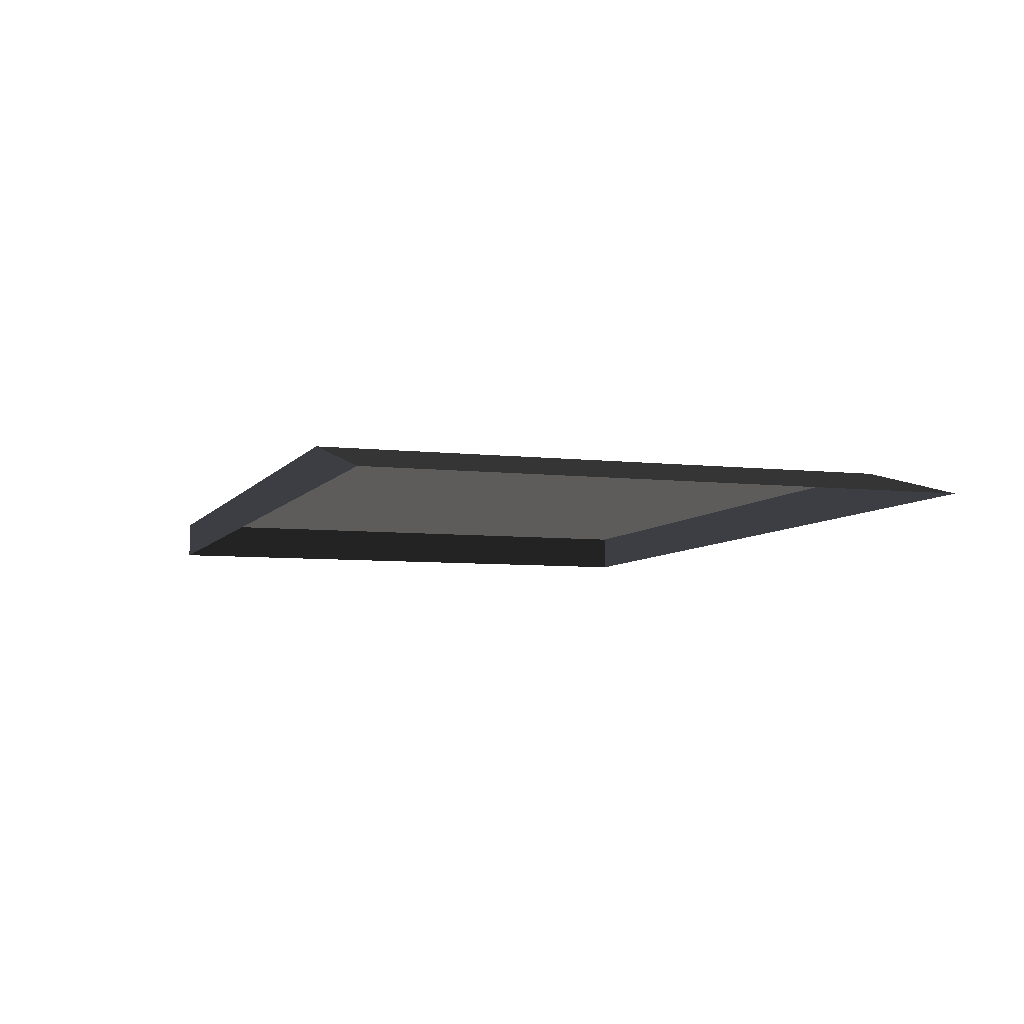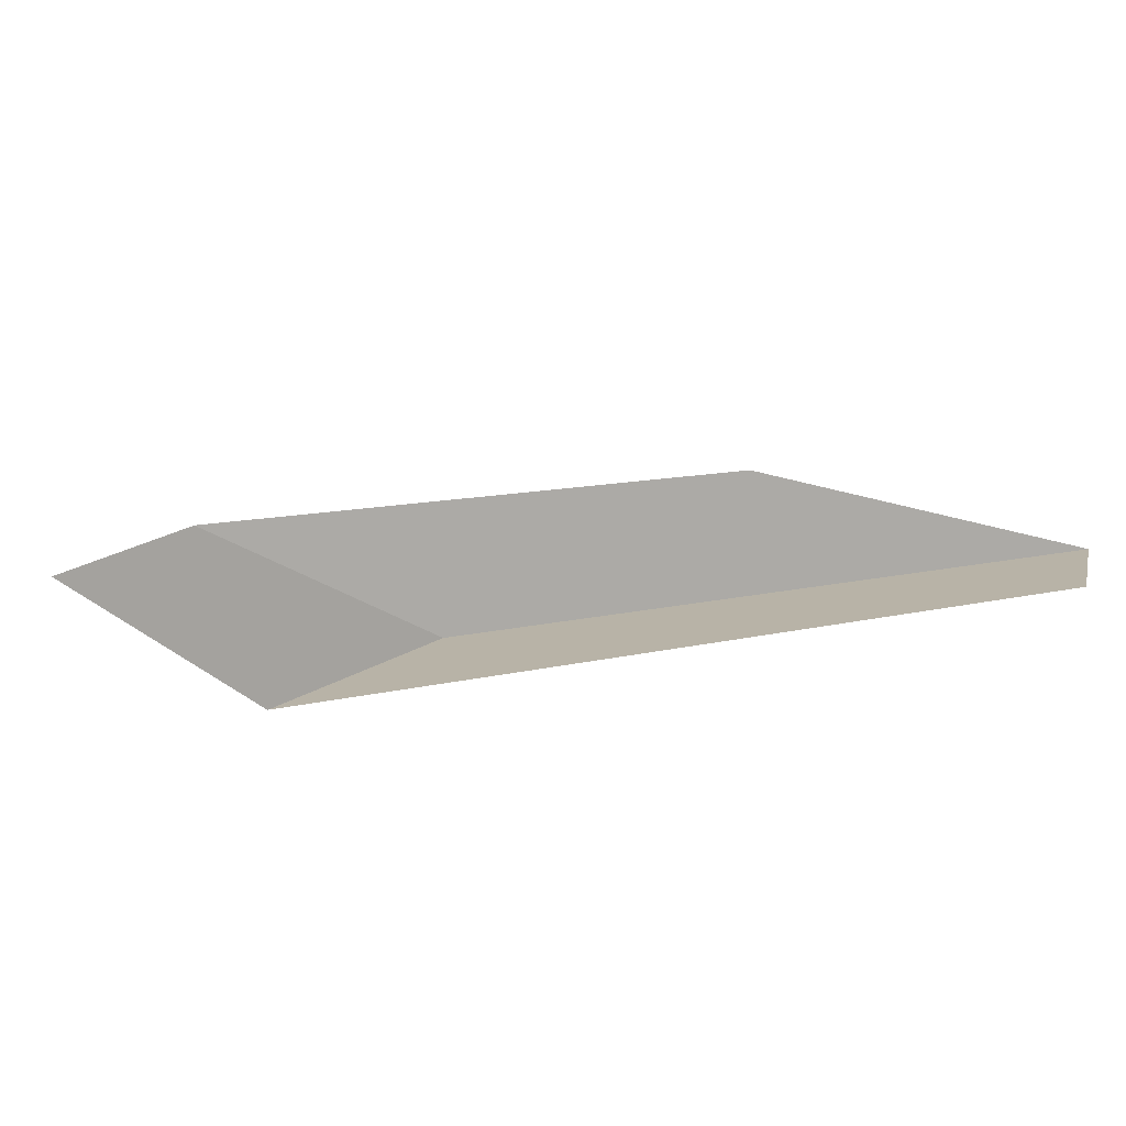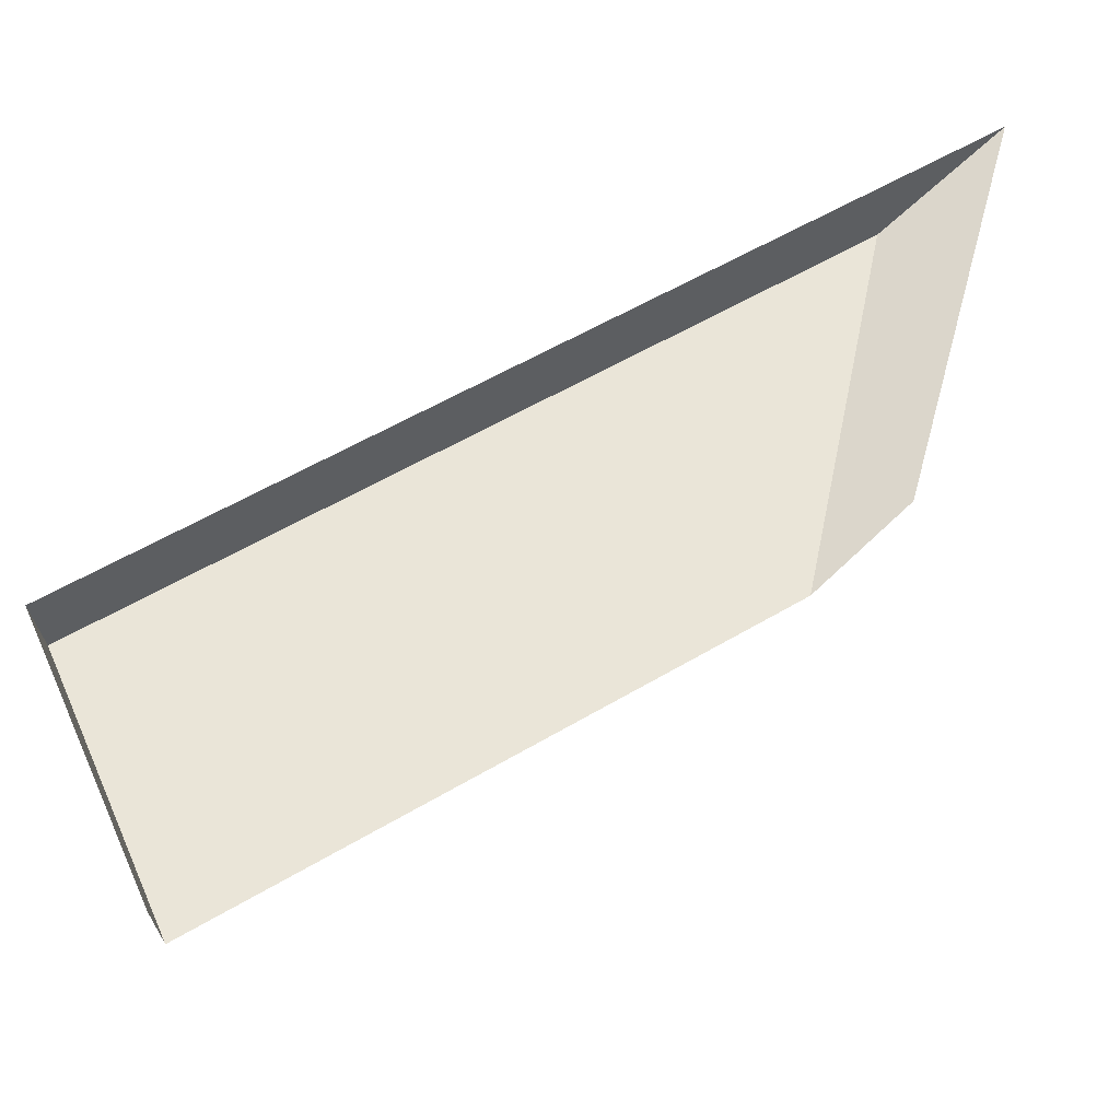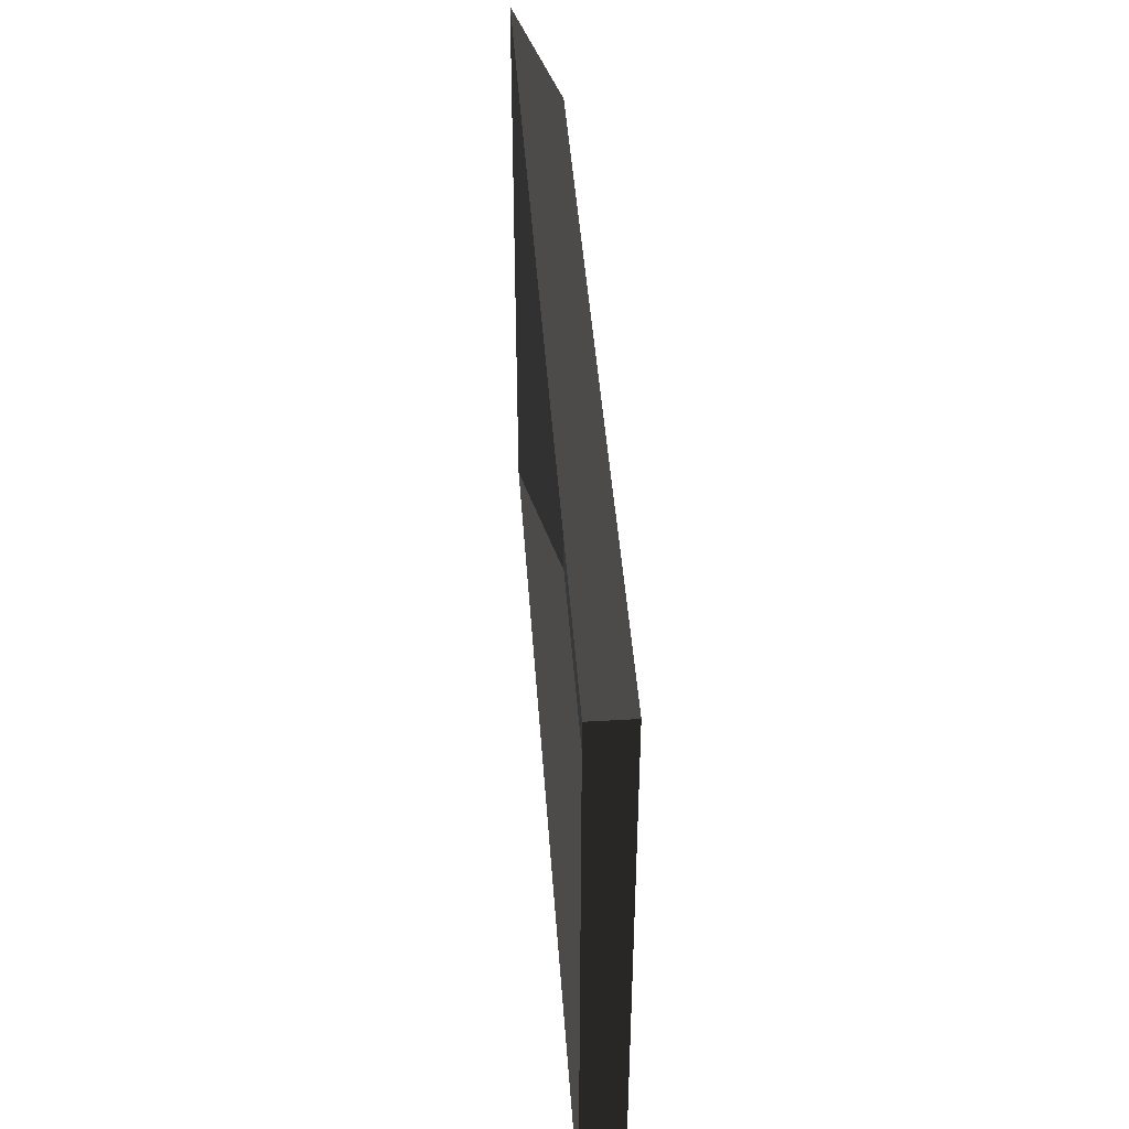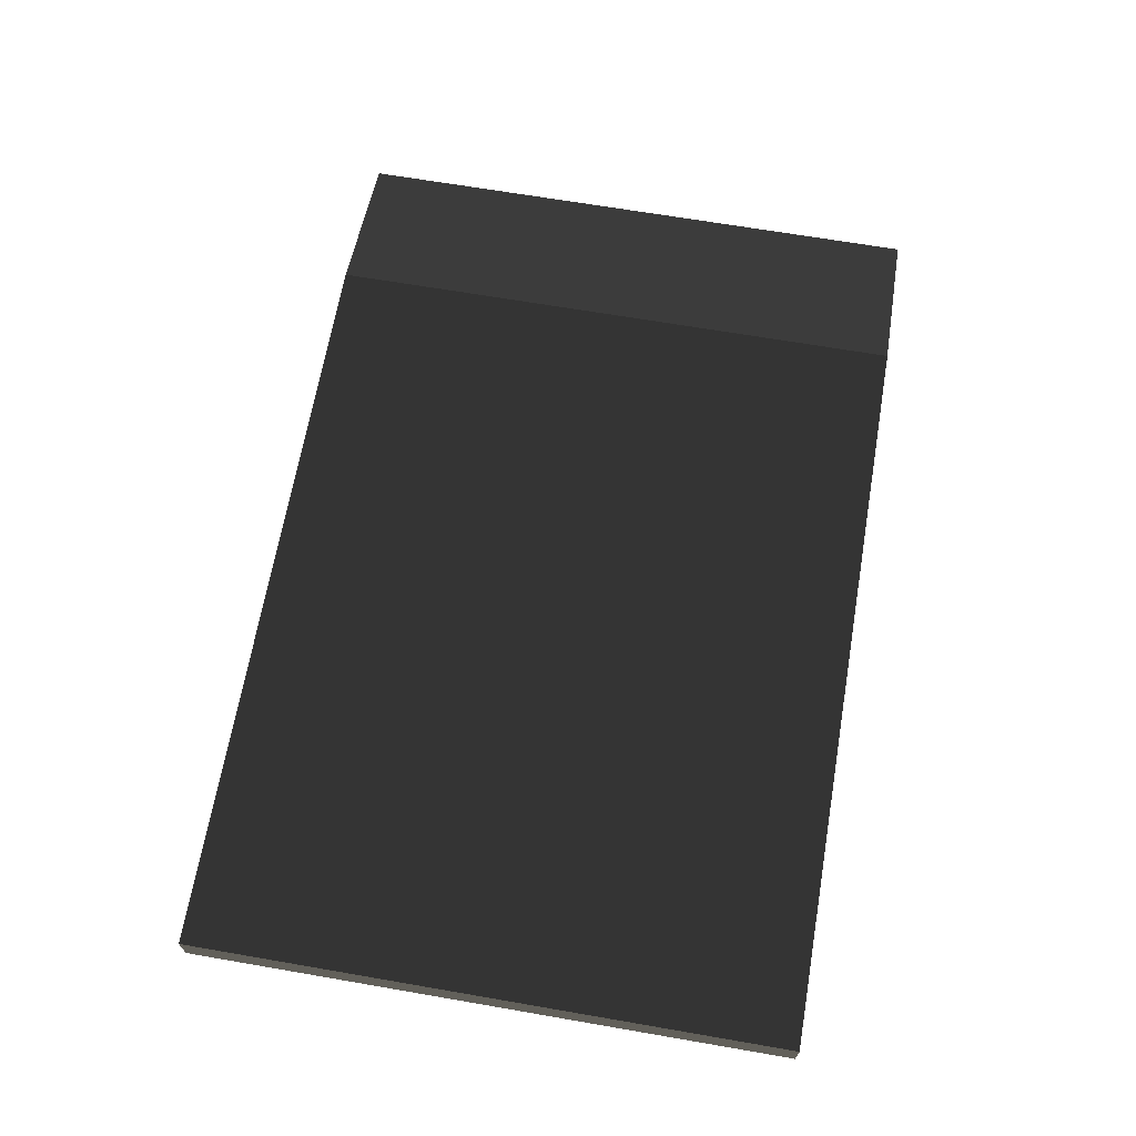
<metadata>
{"format":"obj","ext":"obj","renderer":"f3d","projection":"perspective","resolution":1024,"background":"white","views":[{"elev":-6.5,"azim":71.0,"up":"+Z"},{"elev":11.8,"azim":149.4,"up":"+Z"},{"elev":59.1,"azim":-31.1,"up":"+Y"},{"elev":44.4,"azim":-94.0,"up":"+Y"},{"elev":67.0,"azim":-80.2,"up":"+Z"}]}
</metadata>
<code>
v -4.994 -3.05 0.2307
v -4.994 3.843 0.2307
v 3.672 3.843 0.2307
v 3.672 -3.05 0.2307
v -4.994 -3.05 0.2307
v 3.672 -3.05 0.2307
v 5.532 -3.05 -0.2307
v -4.994 -3.05 -0.2307
v 3.672 -3.05 0.2307
v 3.672 3.843 0.2307
v 5.532 3.843 -0.2307
v 5.532 -3.05 -0.2307
v -4.994 3.843 0.2307
v -4.994 -3.05 0.2307
v -4.994 -3.05 -0.2307
v -4.994 3.843 -0.2307
v 3.672 3.843 0.2307
v -4.994 3.843 0.2307
v -4.994 3.843 -0.2307
v 5.532 3.843 -0.2307
g Platform_House.015_35004_377
f 1 3 2
f 1 4 3
f 5 7 6
f 5 8 7
f 9 11 10
f 9 12 11
f 13 15 14
f 13 16 15
f 17 19 18
f 17 20 19

</code>
